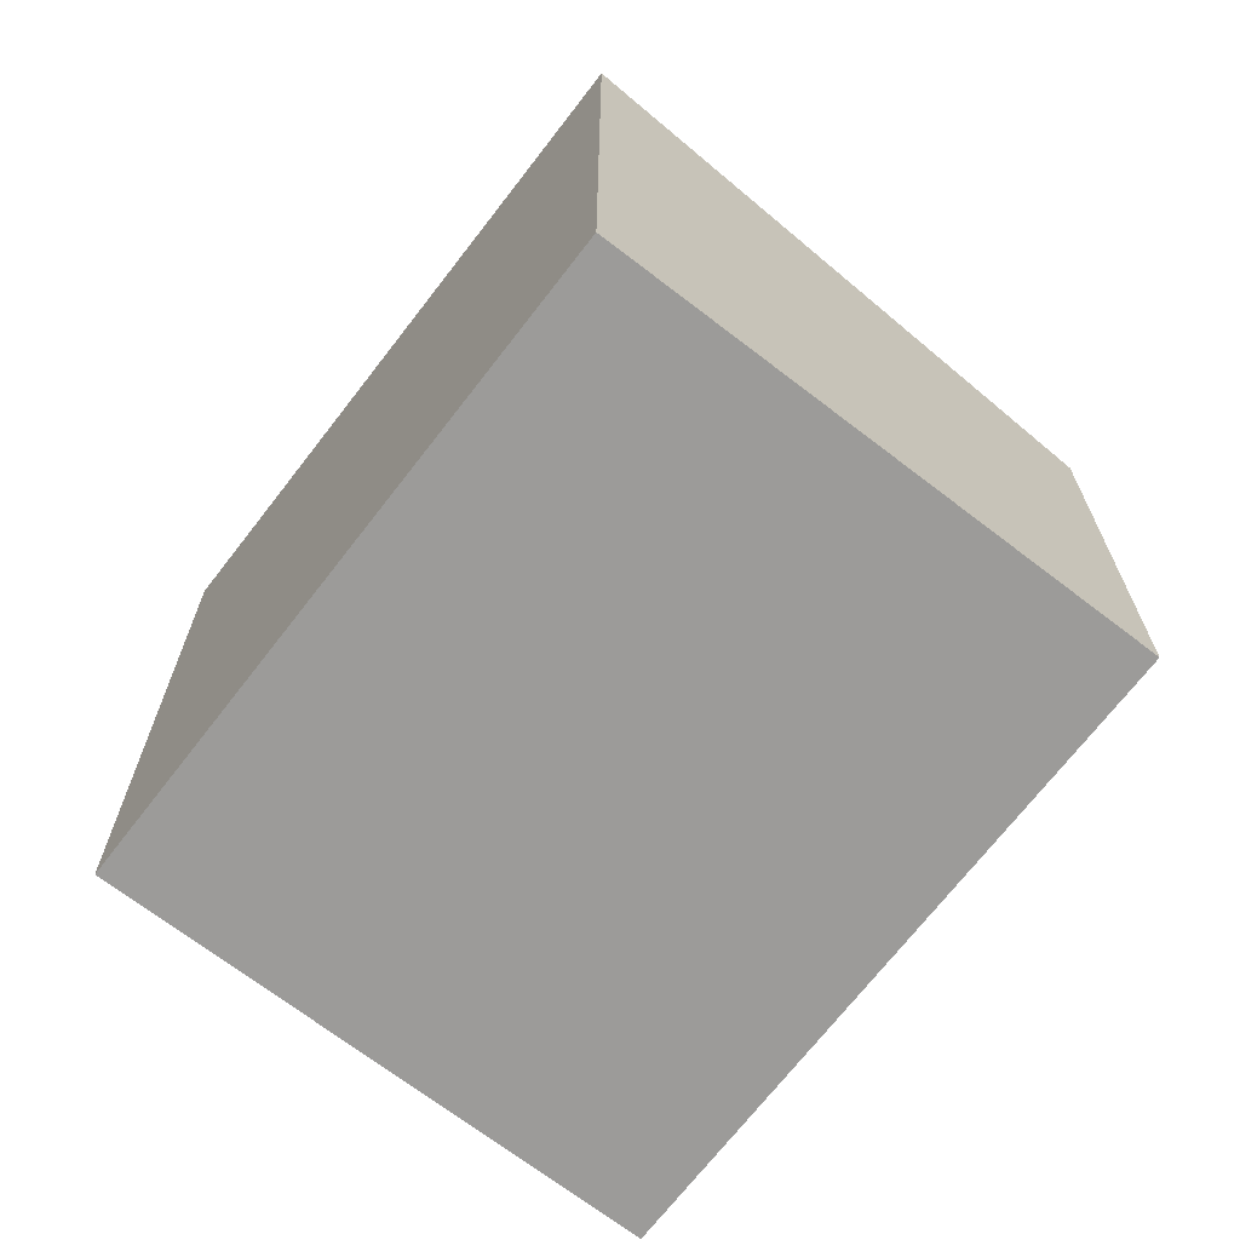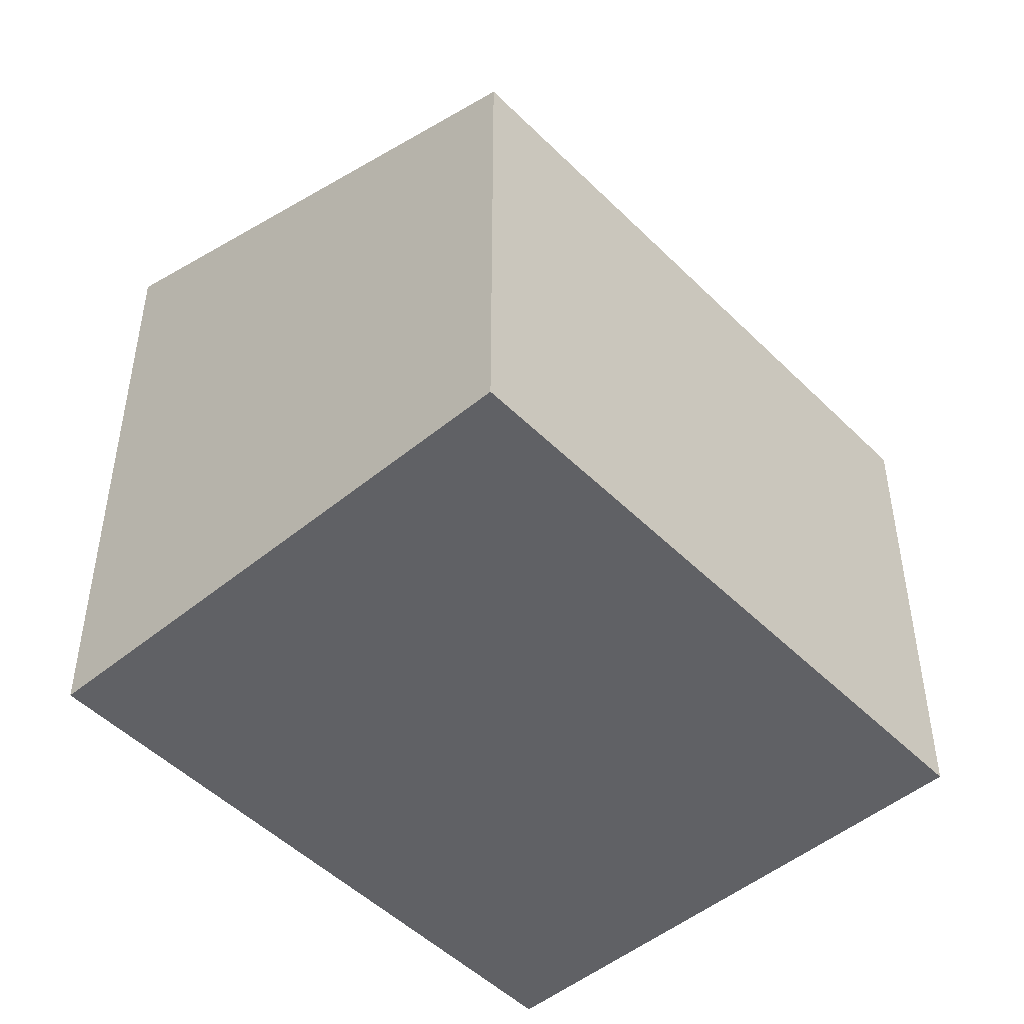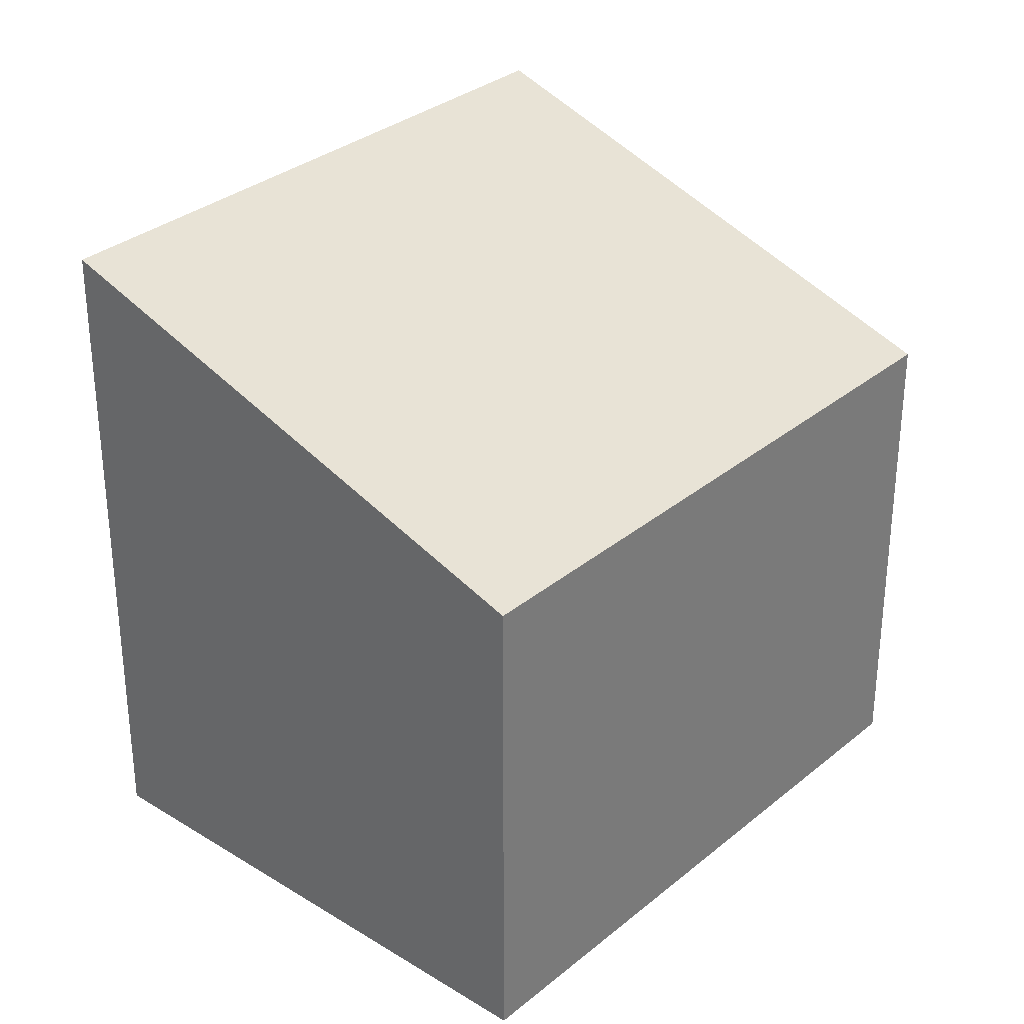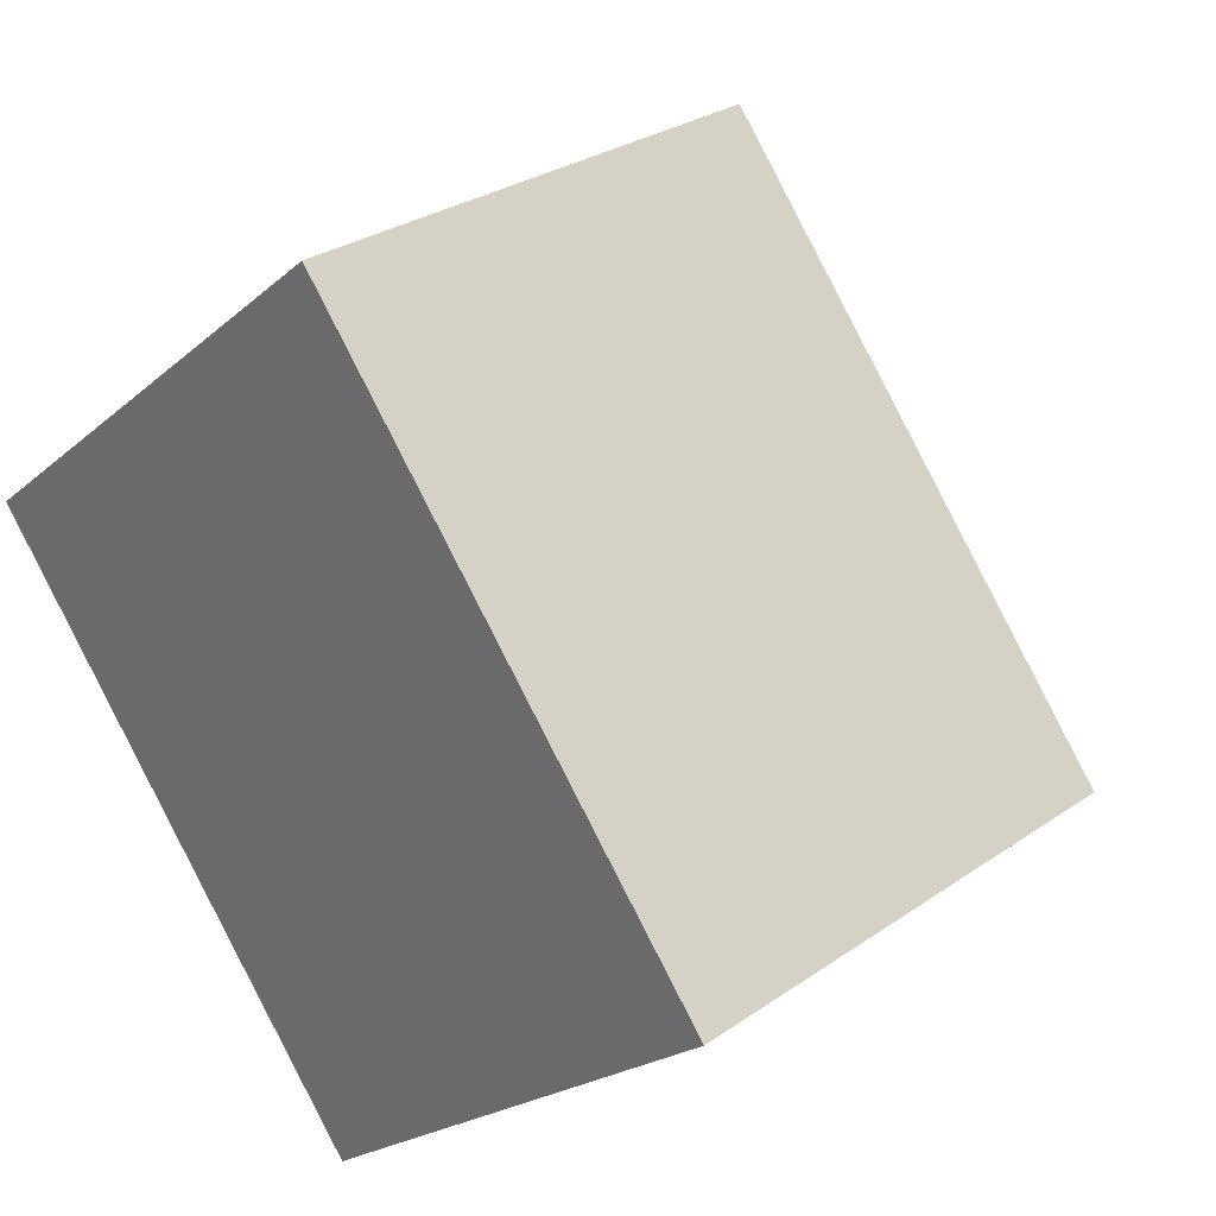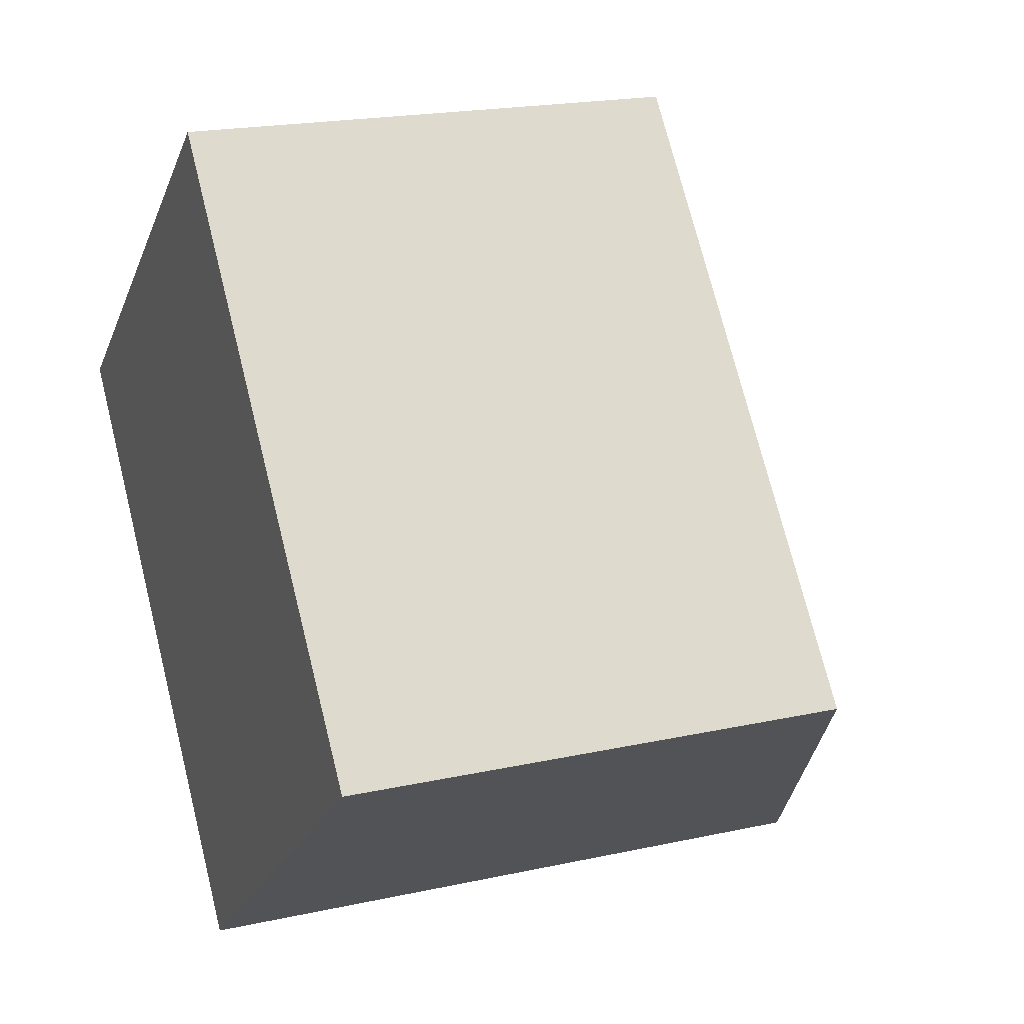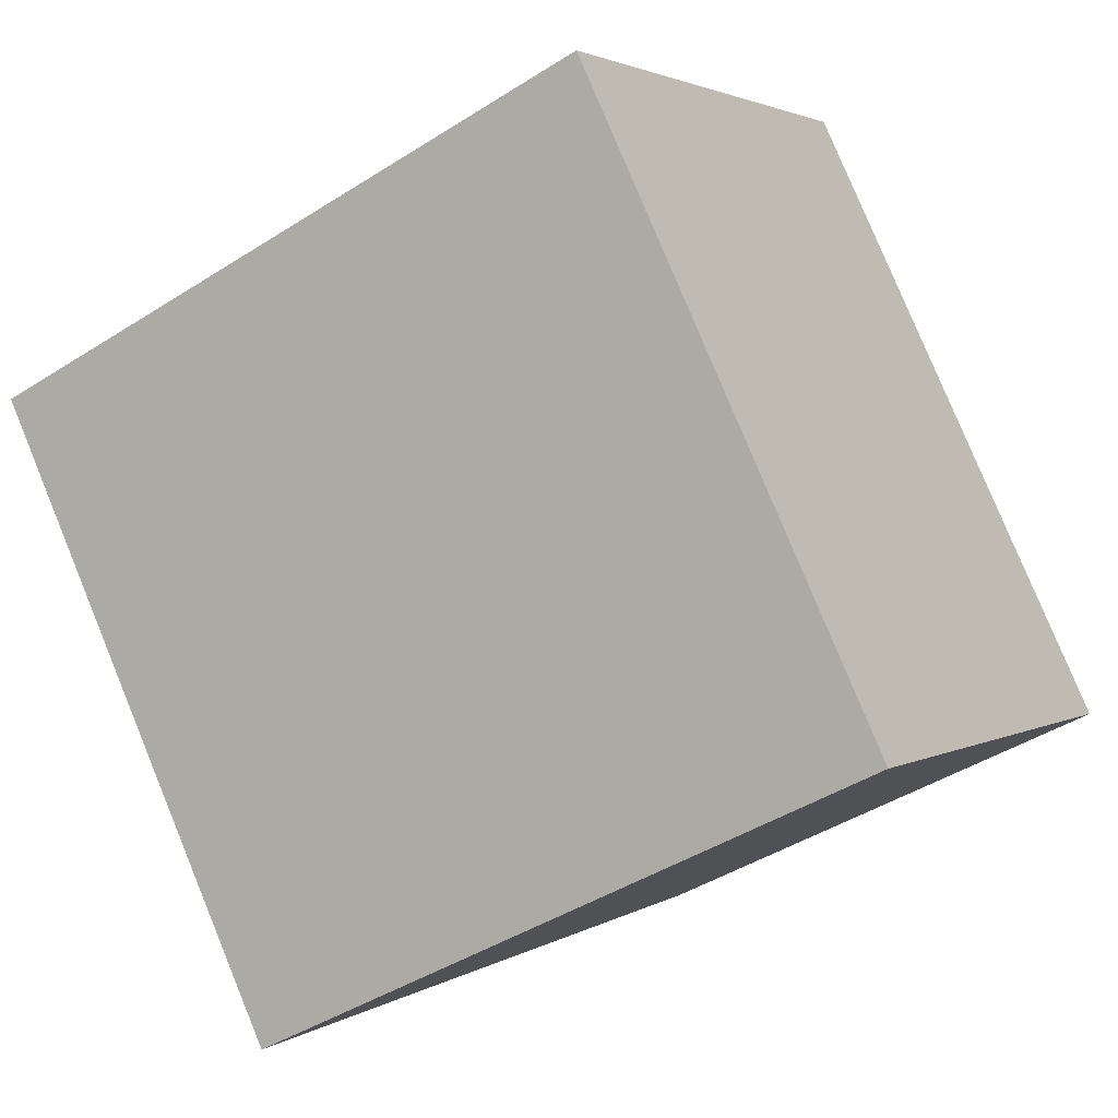
<metadata>
{"format":"obj","ext":"obj","renderer":"f3d","projection":"perspective","resolution":1024,"background":"white","views":[{"elev":-69.7,"azim":-76.9,"up":"+Y"},{"elev":-49.0,"azim":3.1,"up":"+Y"},{"elev":31.9,"azim":1.7,"up":"+Y"},{"elev":28.6,"azim":43.9,"up":"+Z"},{"elev":19.5,"azim":67.5,"up":"+Z"},{"elev":-43.7,"azim":-53.1,"up":"+Z"}]}
</metadata>
<code>
v  0 4.375 2.679e-16
v  5.508 3.212 -1.047
v  2.723 4.375 -3.327
v  2.784 3.212 2.28
v  2.723 2.037e-16 -3.327
v  0 0 0
v  2.784 -1.396e-16 2.28
v  5.508 6.411e-17 -1.047
g defaultobject
f 1 2 3
f 2 1 4
f 5 1 3
f 1 5 6
f 6 4 1
f 4 6 7
f 7 2 4
f 2 7 8
f 2 5 3
f 5 2 8
f 8 6 5
f 6 8 7

</code>
